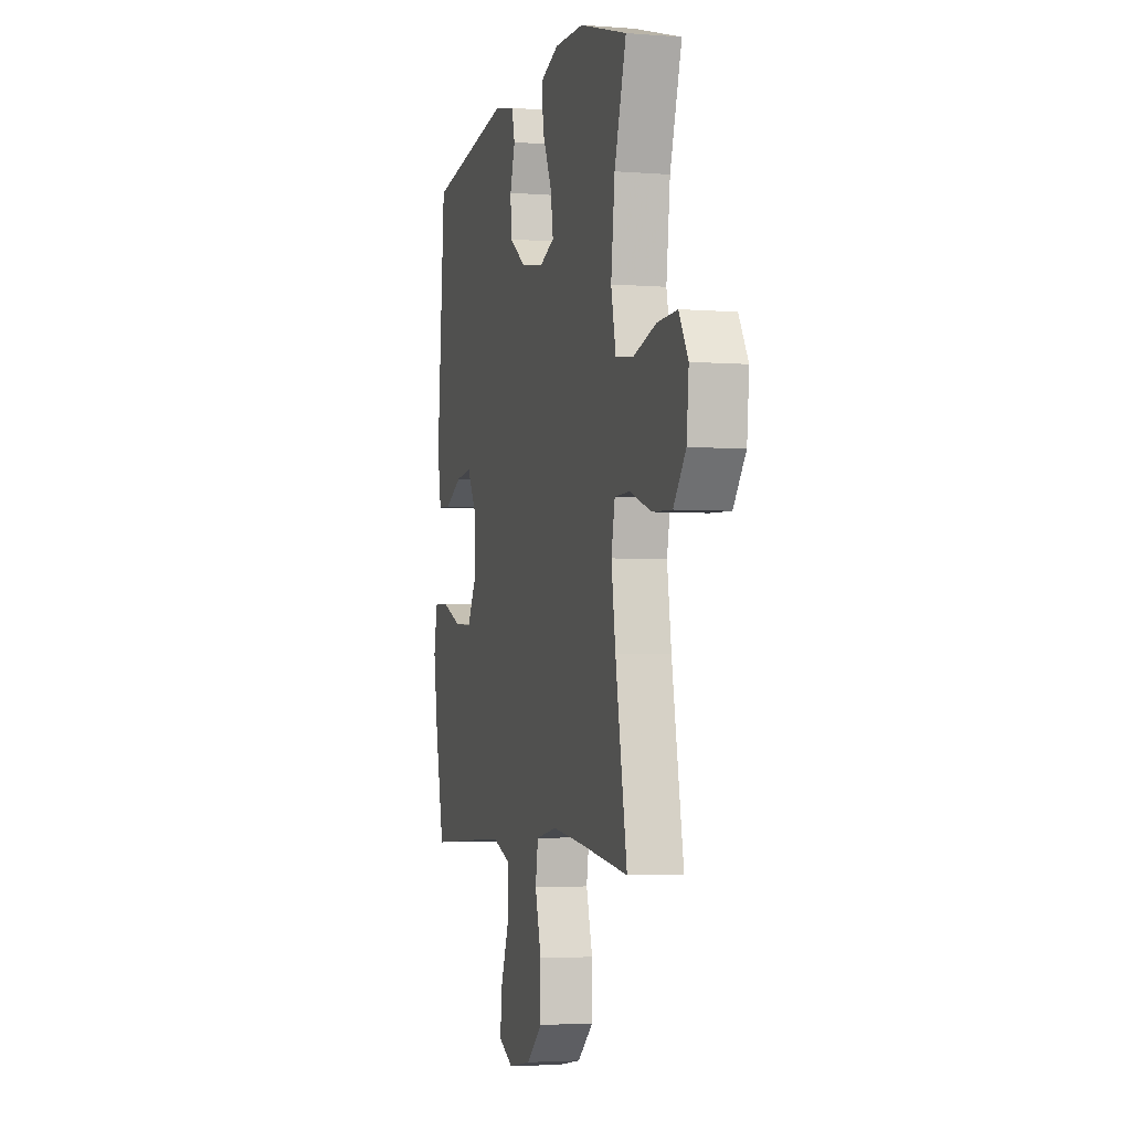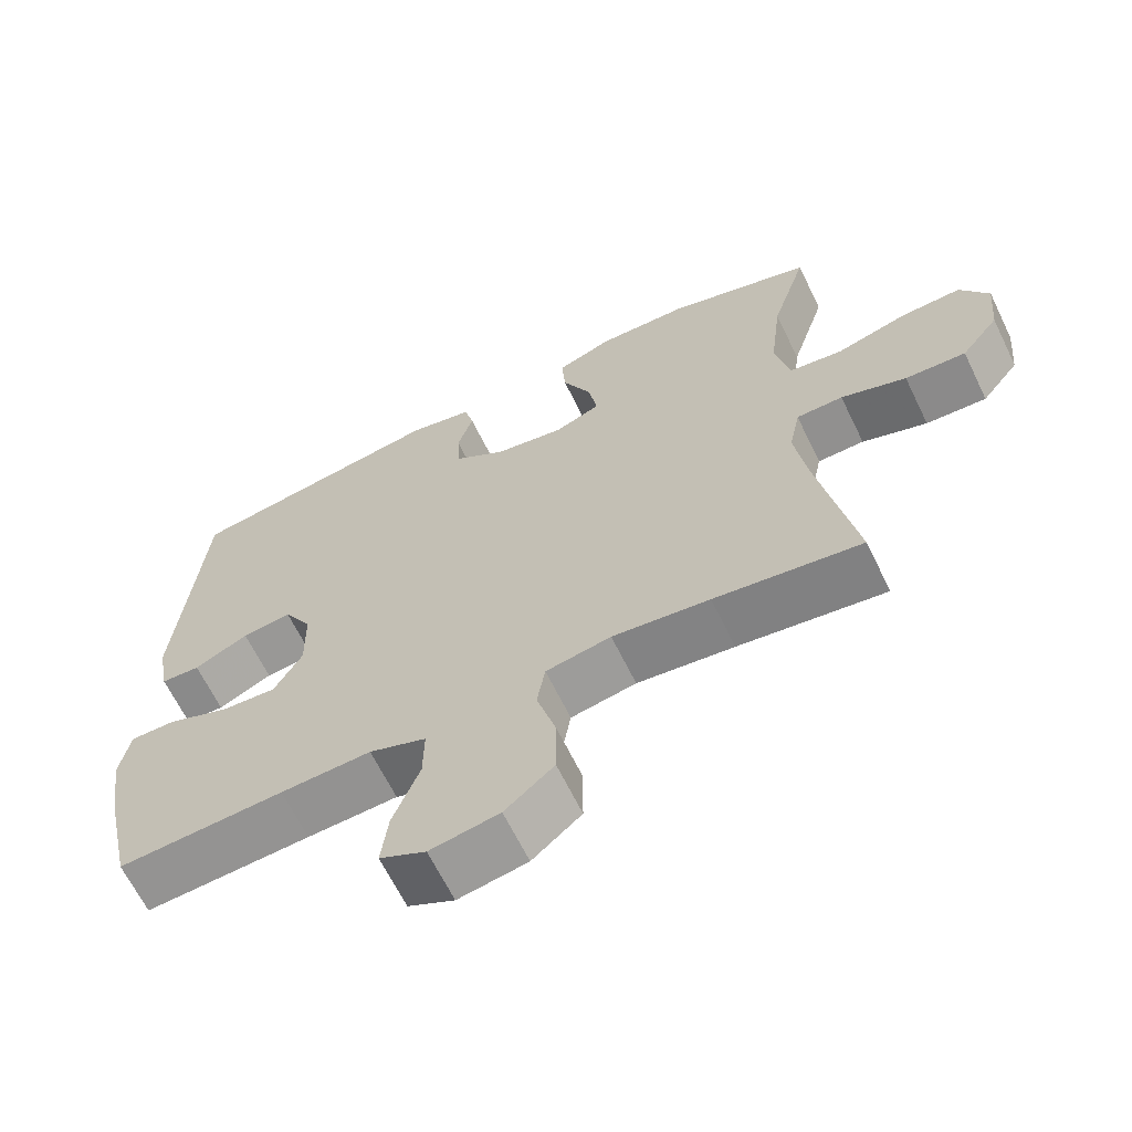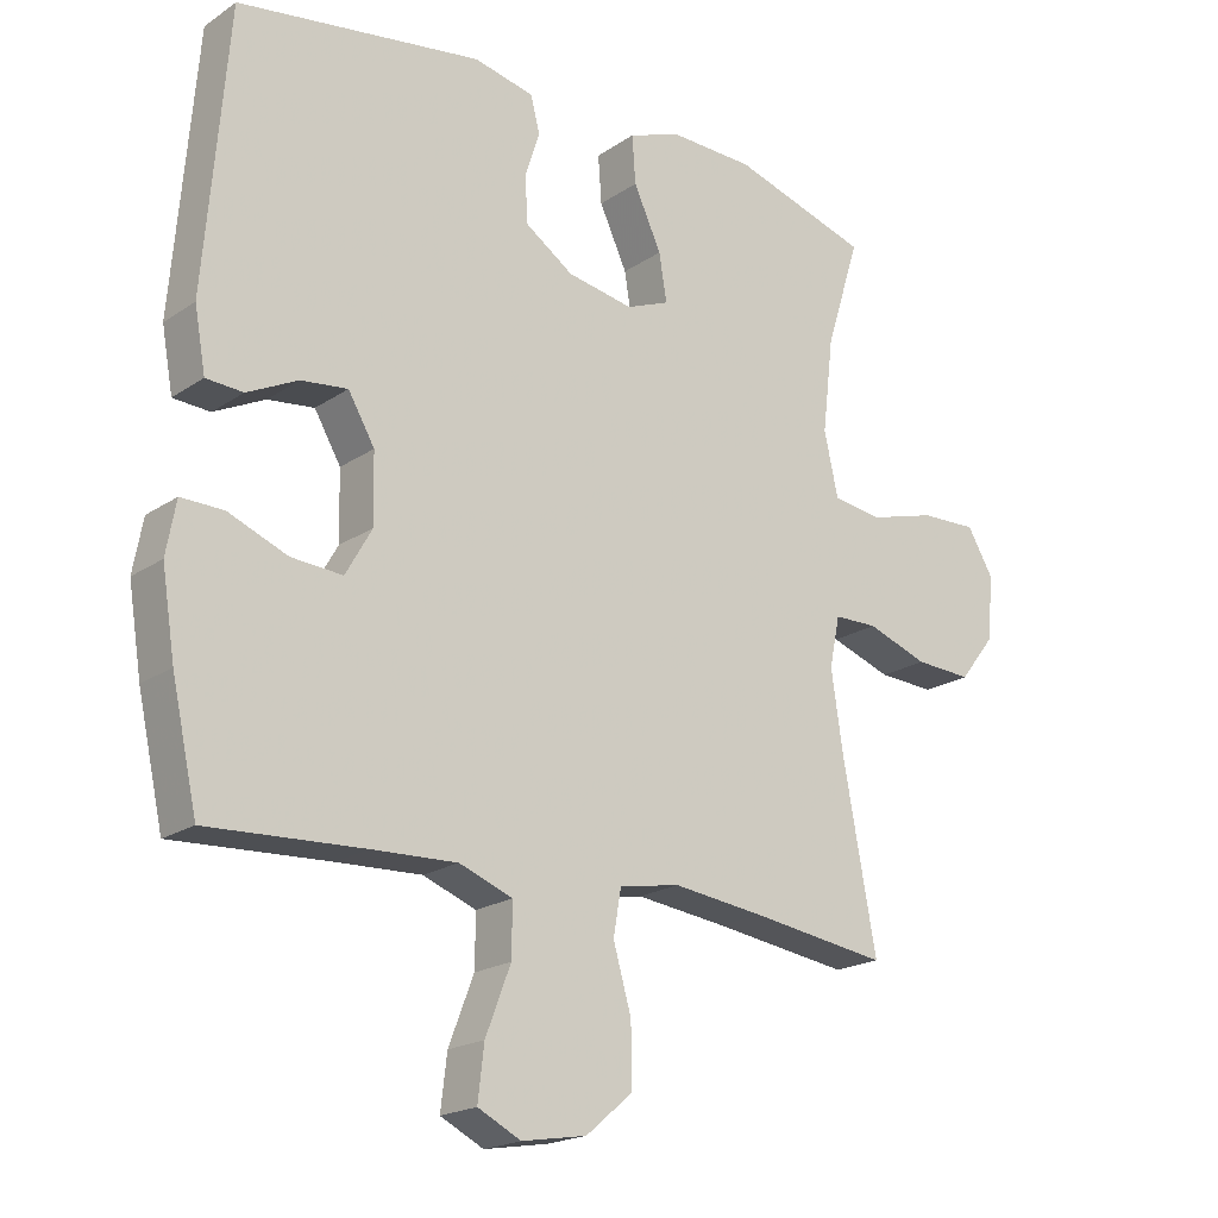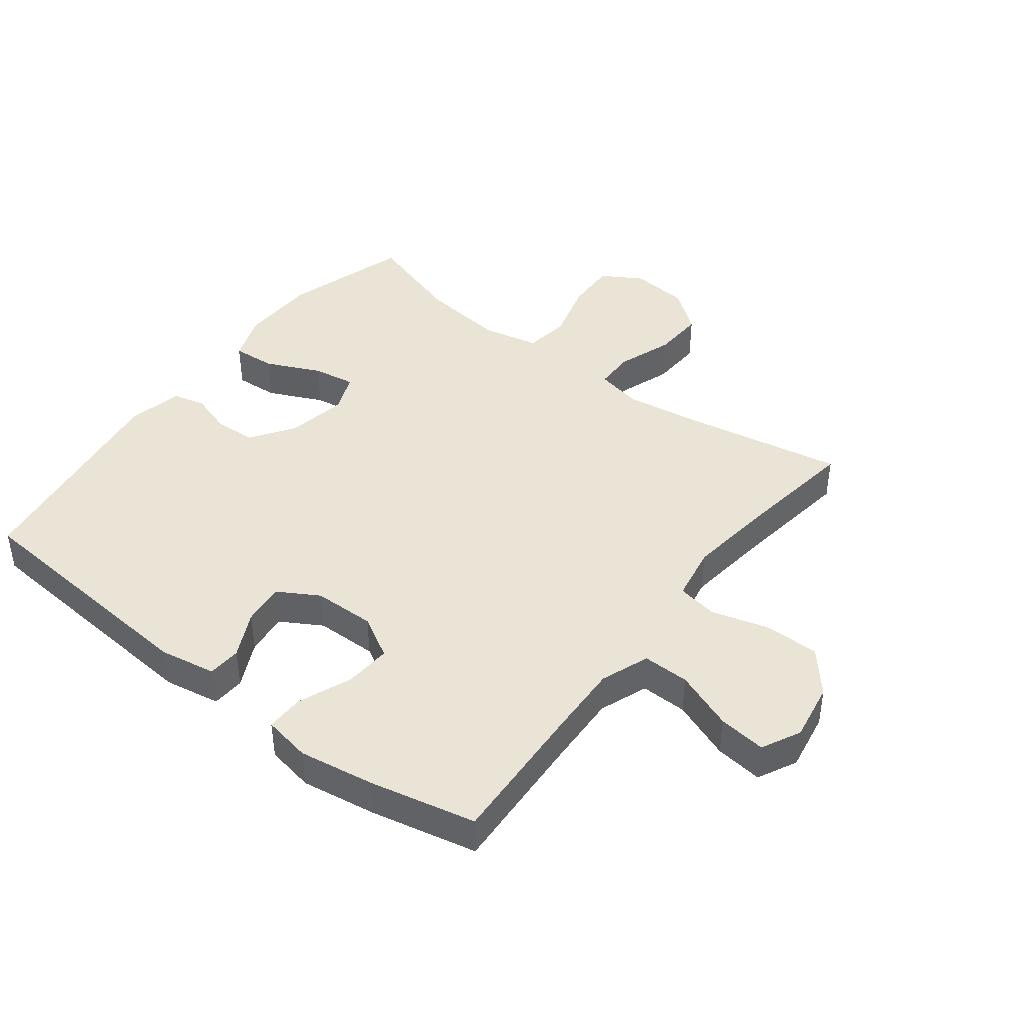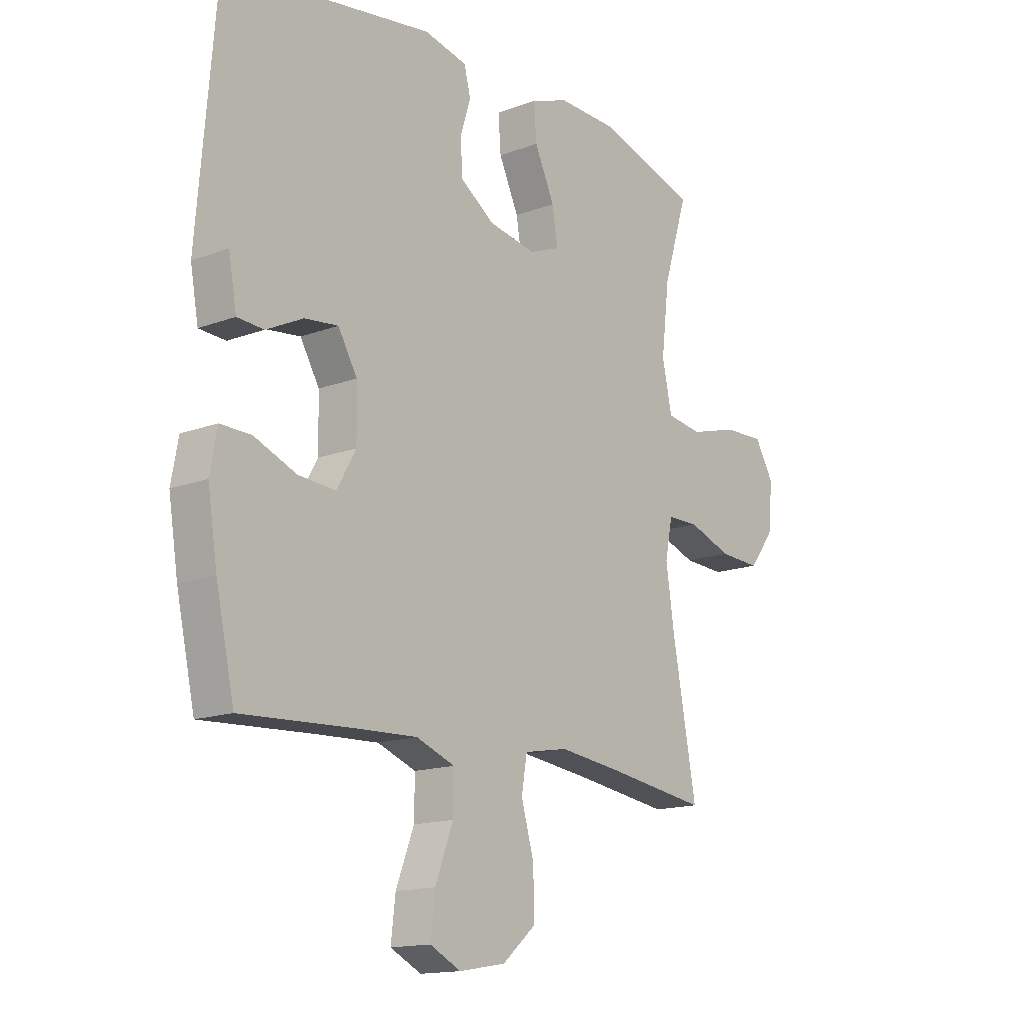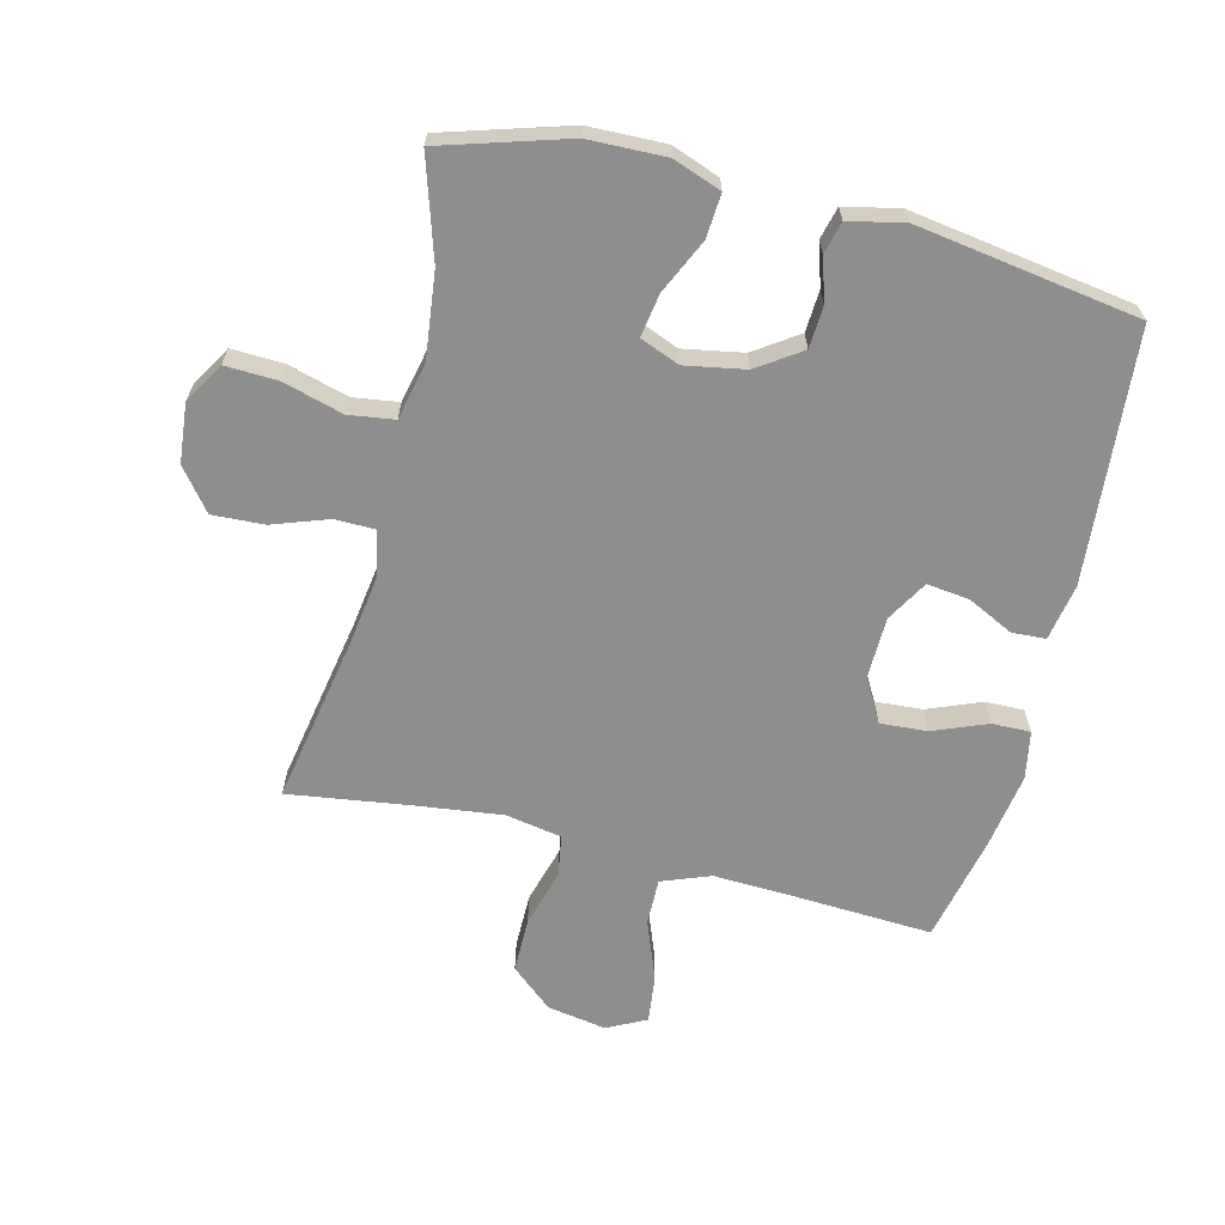
<metadata>
{"format":"obj","ext":"obj","renderer":"f3d","projection":"perspective","resolution":1024,"background":"white","views":[{"elev":-3.5,"azim":-105.1,"up":"+Z"},{"elev":-65.2,"azim":-154.0,"up":"+Z"},{"elev":-19.8,"azim":140.8,"up":"+Z"},{"elev":42.7,"azim":127.6,"up":"+Y"},{"elev":-15.1,"azim":128.7,"up":"+Z"},{"elev":-65.0,"azim":-13.9,"up":"+Y"}]}
</metadata>
<code>
v 0.5 0.07 -0.5
v 0.276 0.07 -0.488
v 0.154 0.07 -0.483
v 0.077 0.07 -0.512
v 0.078 0.07 -0.586
v 0.114 0.07 -0.68
v 0.123 0.07 -0.756
v 0.061 0.07 -0.787
v -0.032 0.07 -0.771
v -0.098 0.07 -0.715
v -0.098 0.07 -0.628
v -0.072 0.07 -0.537
v -0.083 0.07 -0.472
v -0.171 0.07 -0.456
v -0.302 0.07 -0.472
v -0.5 0.07 -0.5
v -0.452 0.07 -0.239
v -0.435 0.07 -0.124
v -0.45 0.07 -0.051
v -0.513 0.07 -0.05
v -0.601 0.07 -0.081
v -0.683 0.07 -0.085
v -0.734 0.07 -0.02
v -0.743 0.07 0.073
v -0.705 0.07 0.137
v -0.623 0.07 0.134
v -0.527 0.07 0.107
v -0.455 0.07 0.117
v -0.435 0.07 0.208
v -0.451 0.07 0.343
v -0.5 0.07 0.5
v -0.302 0.07 0.56
v -0.18 0.07 0.563
v -0.104 0.07 0.535
v -0.109 0.07 0.466
v -0.149 0.07 0.38
v -0.16 0.07 0.312
v -0.098 0.07 0.287
v -0.003 0.07 0.304
v 0.066 0.07 0.351
v 0.07 0.07 0.417
v 0.049 0.07 0.484
v 0.062 0.07 0.535
v 0.149 0.07 0.554
v 0.5 0.07 0.5
v 0.533 0.07 0.102
v 0.517 0.07 0.013
v 0.464 0.07 0.01
v 0.391 0.07 0.046
v 0.324 0.07 0.054
v 0.286 0.07 -0.011
v 0.284 0.07 -0.109
v 0.322 0.07 -0.176
v 0.396 0.07 -0.171
v 0.481 0.07 -0.137
v 0.542 0.07 -0.136
v 0.556 0.07 -0.212
v 0.537 0.07 -0.332
v 0.5 0 -0.5
v 0.276 0 -0.488
v 0.154 0 -0.483
v 0.077 0 -0.512
v 0.078 0 -0.586
v 0.114 0 -0.68
v 0.123 0 -0.756
v 0.061 0 -0.787
v -0.032 0 -0.771
v -0.098 0 -0.715
v -0.098 0 -0.628
v -0.072 0 -0.537
v -0.083 0 -0.472
v -0.171 0 -0.456
v -0.302 0 -0.472
v -0.5 0 -0.5
v -0.452 0 -0.239
v -0.435 0 -0.124
v -0.45 0 -0.051
v -0.513 0 -0.05
v -0.601 0 -0.081
v -0.683 0 -0.085
v -0.734 0 -0.02
v -0.743 0 0.073
v -0.705 0 0.137
v -0.623 0 0.134
v -0.527 0 0.107
v -0.455 0 0.117
v -0.435 0 0.208
v -0.451 0 0.343
v -0.5 0 0.5
v -0.302 0 0.56
v -0.18 0 0.563
v -0.104 0 0.535
v -0.109 0 0.466
v -0.149 0 0.38
v -0.16 0 0.312
v -0.098 0 0.287
v -0.003 0 0.304
v 0.066 0 0.351
v 0.07 0 0.417
v 0.049 0 0.484
v 0.062 0 0.535
v 0.149 0 0.554
v 0.5 0 0.5
v 0.533 0 0.102
v 0.517 0 0.013
v 0.464 0 0.01
v 0.391 0 0.046
v 0.324 0 0.054
v 0.286 0 -0.011
v 0.284 0 -0.109
v 0.322 0 -0.176
v 0.396 0 -0.171
v 0.481 0 -0.137
v 0.542 0 -0.136
v 0.556 0 -0.212
v 0.537 0 -0.332
f 58 1 2
f 57 58 2
f 56 57 2
f 55 56 2
f 54 55 2
f 53 54 2 3
f 52 53 3 4
f 51 52 4
f 47 48 49
f 46 47 49
f 45 46 49
f 44 45 49
f 43 44 49
f 42 43 49
f 41 42 49
f 40 41 49 50
f 39 40 50 51
f 34 35 36
f 33 34 36
f 32 33 36
f 31 32 36
f 30 31 36
f 29 30 36 37
f 28 29 37 38
f 25 26 27
f 24 25 27
f 23 24 27
f 22 23 27
f 21 22 27
f 20 21 27
f 19 20 27 28
f 39 51 4
f 38 39 4
f 28 38 4
f 19 28 4
f 18 19 4
f 10 11 12
f 9 10 12
f 8 9 12
f 7 8 12
f 6 7 12
f 5 6 12
f 5 12 13
f 4 5 13
f 17 18 4 13
f 15 16 17
f 14 15 17
f 13 14 17
f 60 59 116
f 60 116 115
f 60 115 114
f 60 114 113
f 60 113 112
f 61 60 112 111
f 62 61 111 110
f 62 110 109
f 107 106 105
f 107 105 104
f 107 104 103
f 107 103 102
f 107 102 101
f 107 101 100
f 107 100 99
f 108 107 99 98
f 109 108 98 97
f 94 93 92
f 94 92 91
f 94 91 90
f 94 90 89
f 94 89 88
f 95 94 88 87
f 96 95 87 86
f 85 84 83
f 85 83 82
f 85 82 81
f 85 81 80
f 85 80 79
f 85 79 78
f 86 85 78 77
f 62 109 97
f 62 97 96
f 62 96 86
f 62 86 77
f 62 77 76
f 70 69 68
f 70 68 67
f 70 67 66
f 70 66 65
f 70 65 64
f 70 64 63
f 71 70 63
f 71 63 62
f 71 62 76 75
f 75 74 73
f 75 73 72
f 75 72 71
f 1 59 60 2
f 2 60 61 3
f 3 61 62 4
f 4 62 63 5
f 5 63 64 6
f 6 64 65 7
f 7 65 66 8
f 8 66 67 9
f 9 67 68 10
f 10 68 69 11
f 11 69 70 12
f 12 70 71 13
f 13 71 72 14
f 14 72 73 15
f 15 73 74 16
f 16 74 75 17
f 17 75 76 18
f 18 76 77 19
f 19 77 78 20
f 20 78 79 21
f 21 79 80 22
f 22 80 81 23
f 23 81 82 24
f 24 82 83 25
f 25 83 84 26
f 26 84 85 27
f 27 85 86 28
f 28 86 87 29
f 29 87 88 30
f 30 88 89 31
f 31 89 90 32
f 32 90 91 33
f 33 91 92 34
f 34 92 93 35
f 35 93 94 36
f 36 94 95 37
f 37 95 96 38
f 38 96 97 39
f 39 97 98 40
f 40 98 99 41
f 41 99 100 42
f 42 100 101 43
f 43 101 102 44
f 44 102 103 45
f 45 103 104 46
f 46 104 105 47
f 47 105 106 48
f 48 106 107 49
f 49 107 108 50
f 50 108 109 51
f 51 109 110 52
f 52 110 111 53
f 53 111 112 54
f 54 112 113 55
f 55 113 114 56
f 56 114 115 57
f 57 115 116 58
f 58 116 59 1

</code>
